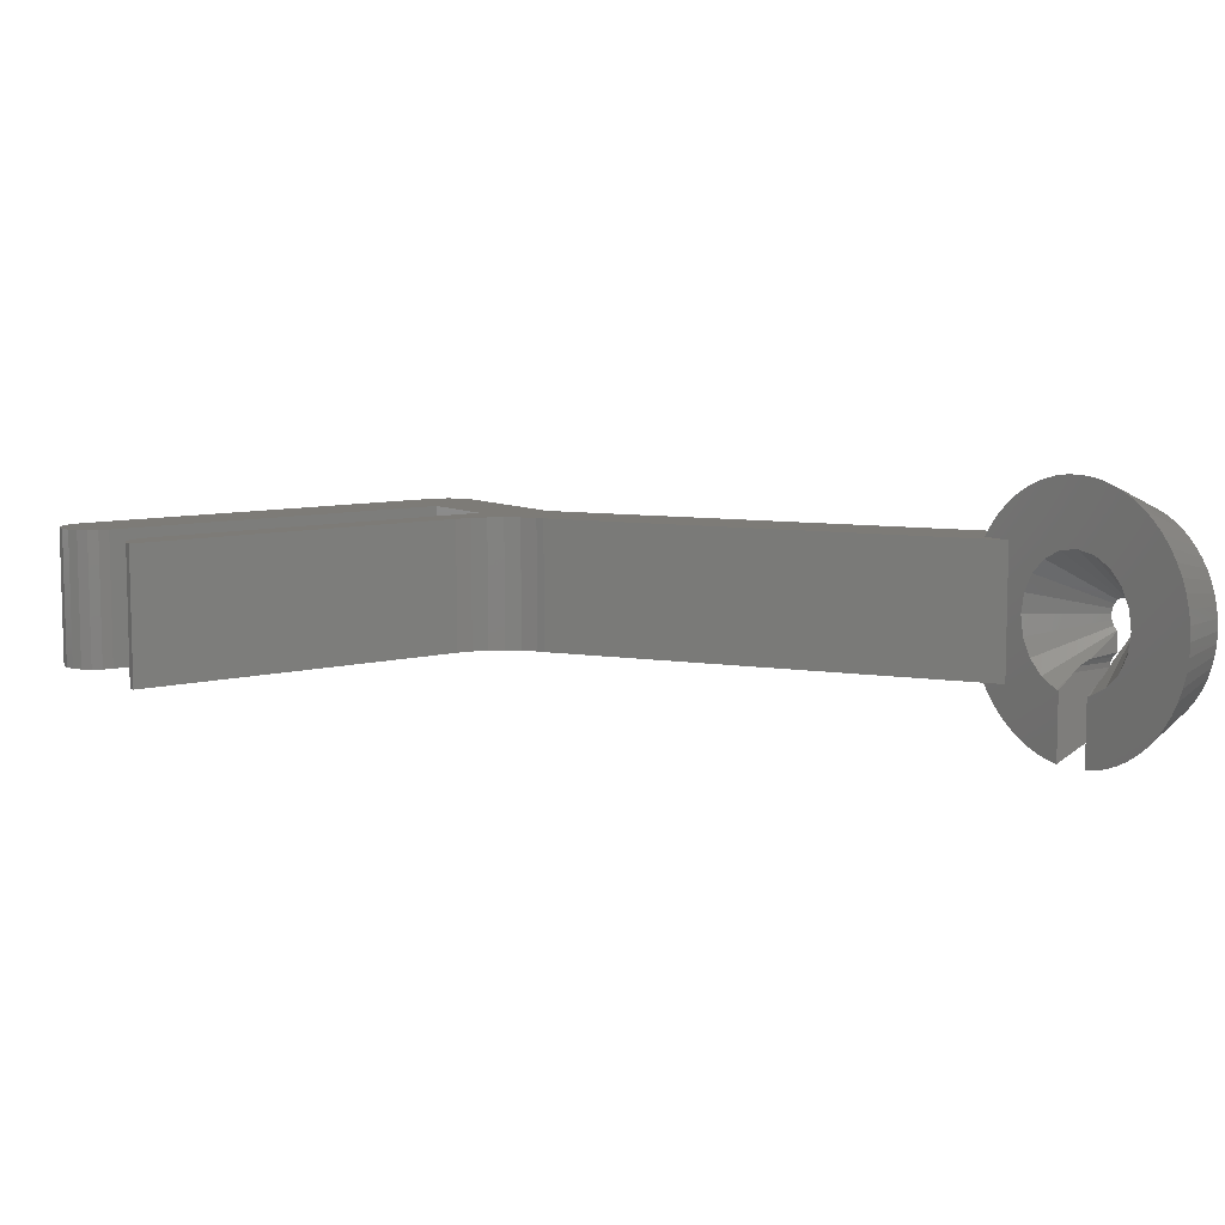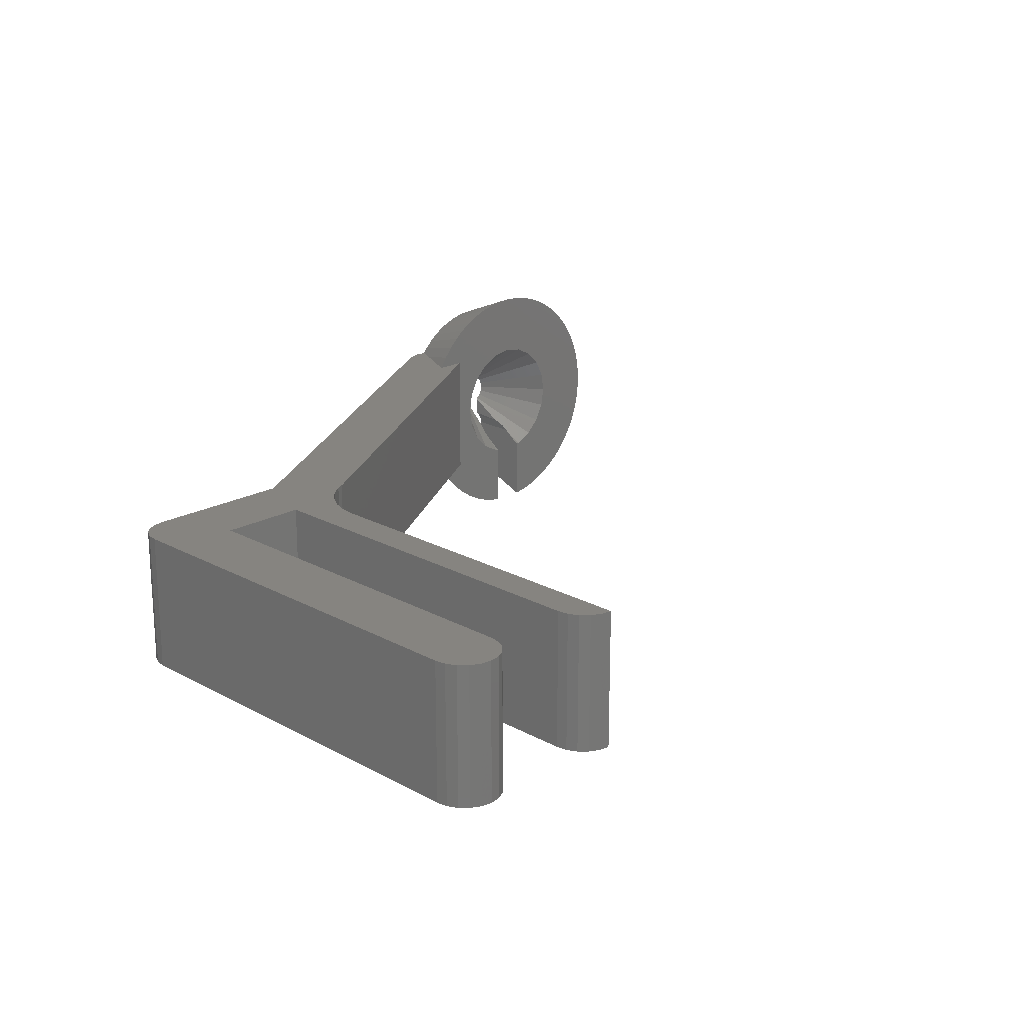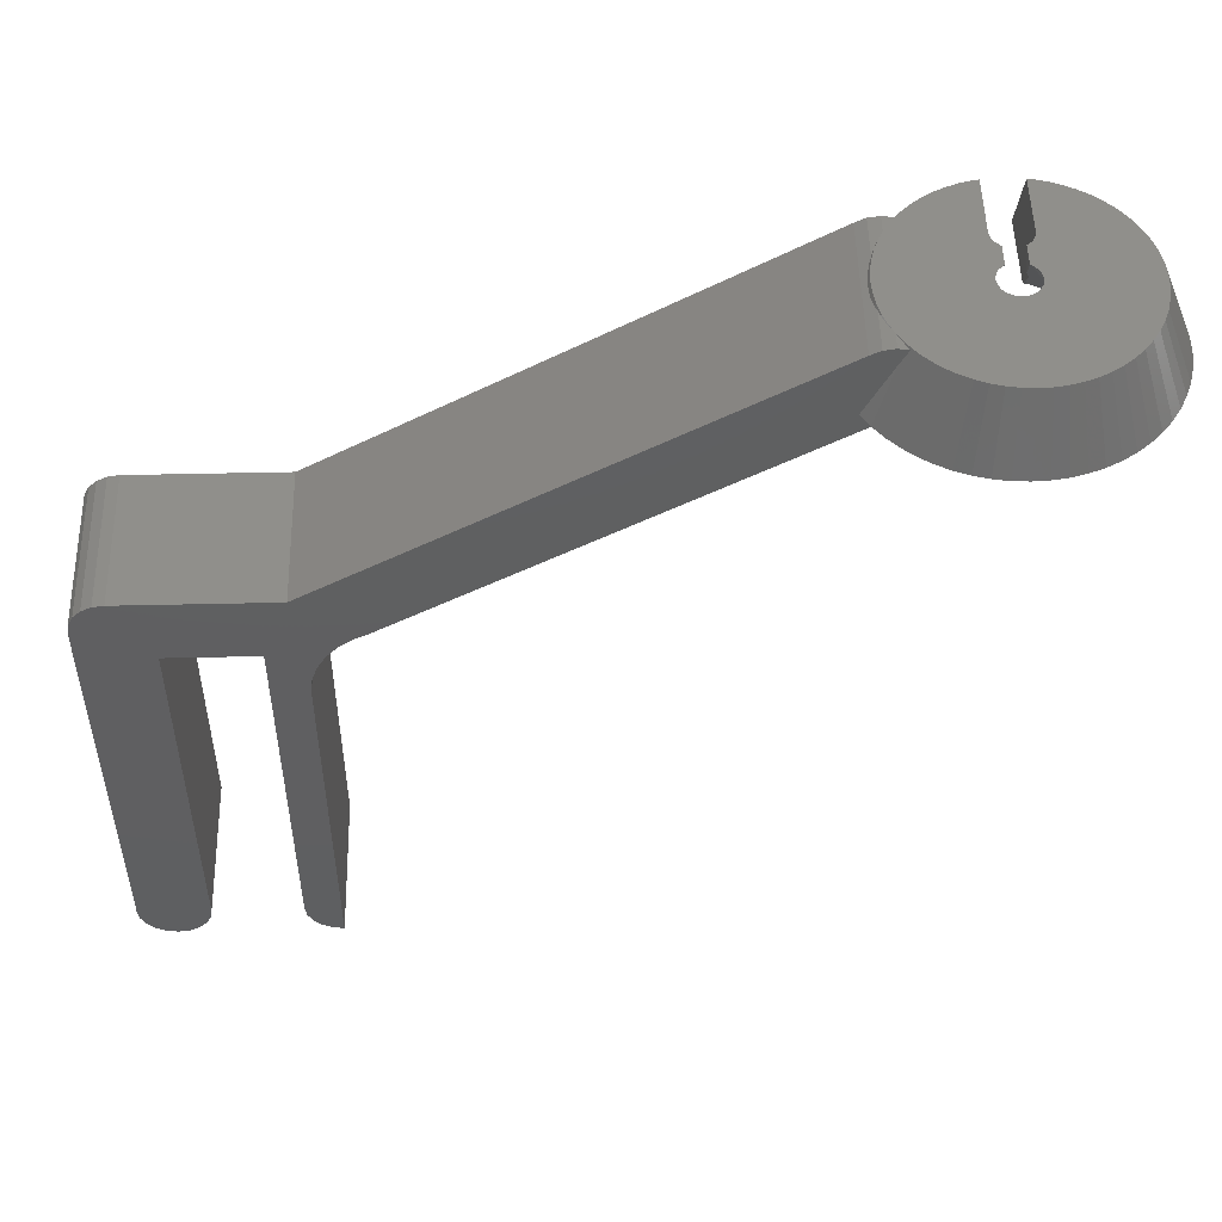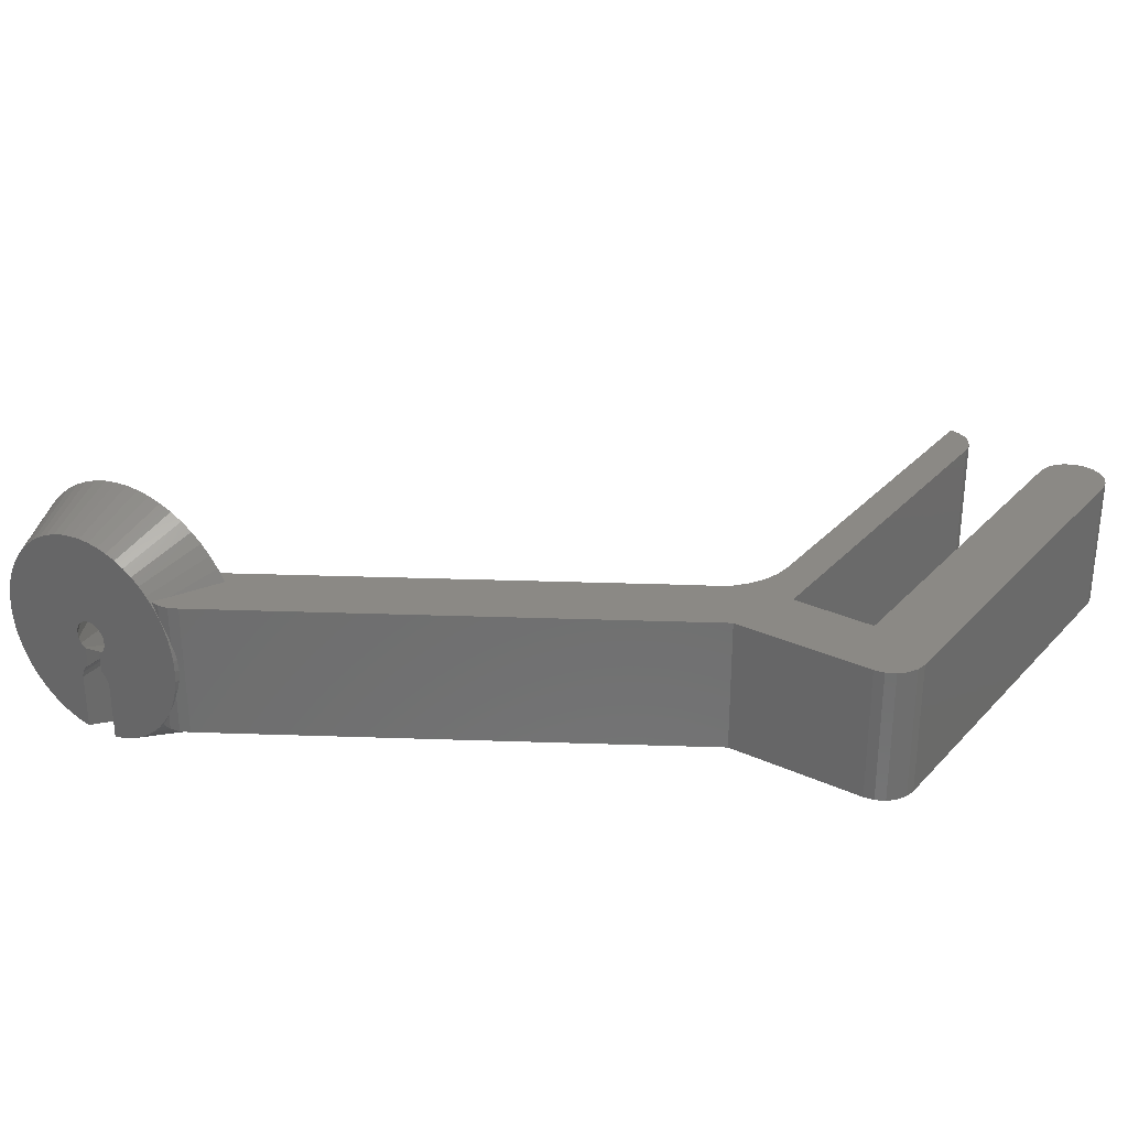
<metadata>
{"format":"stl","ext":"stl","renderer":"f3d","projection":"perspective","resolution":1024,"background":"white","views":[{"elev":8.5,"azim":-126.0,"up":"+Y"},{"elev":20.4,"azim":135.0,"up":"+Y"},{"elev":51.1,"azim":178.6,"up":"+Z"},{"elev":29.6,"azim":34.1,"up":"+Y"}]}
</metadata>
<code>
# stl→obj: 286 verts, 604 faces
v 6.328 -5.1 0
v 36.44 5 -18.25
v 36.44 -5.1 -18.25
v 6.328 5 0
v 8.464 5 4.519
v 40.68 -5.1 -15.01
v 40.68 5 -15.01
v 8.464 -5.1 4.519
v 6.231 -5.081 4.873
v 6.218 -5.1 4.867
v 6.231 -5.1 4.873
v 38.86 -5.1 -20.17
v 42.49 -5.1 -20
v 39.49 -5.1 -21.26
v 39.87 -5.1 -22.45
v 40.01 -5.1 -23.7
v 42.49 -5.1 -47.5
v 40.01 -5.1 -49.99
v 42.37 -5.1 -48.27
v 42.02 -5.1 -48.97
v 41.47 -5.1 -49.52
v 40.77 -5.1 -49.87
v 8.595 -5.1 0
v 48.71 -5.1 -20
v 51.2 -5.1 -15.01
v 53.69 -5.1 -17.5
v 51.97 -5.1 -15.13
v 52.67 -5.1 -15.48
v 53.22 -5.1 -16.03
v 53.57 -5.1 -16.73
v 37 -5.1 -18.5
v 38.02 -5.1 -19.24
v 53.7 -5.1 -47.5
v 48.71 -5.1 -47.5
v 53.57 -5.1 -48.27
v 48.83 -5.1 -48.27
v 49.18 -5.1 -48.97
v 53.22 -5.1 -48.97
v 49.73 -5.1 -49.52
v 52.67 -5.1 -49.52
v 50.43 -5.1 -49.87
v 51.97 -5.1 -49.87
v 51.2 -5.1 -49.99
v 7.02 -5.1 3.308
v 7 -5.1 4.995
v 7.769 -5.1 4.873
v 7.609 -5.1 2.071
v 51.97 5 -15.13
v 51.2 5 -15.01
v 6.882 5 3.734
v 7 5 4.995
v 7.769 5 4.873
v 6.291 5 4.883
v 7.547 5 2.337
v 8.66 5 0
v 53.69 5 -17.5
v 52.67 5 -15.48
v 53.22 5 -16.03
v 53.57 5 -16.73
v 48.71 5 -20
v 37 5 -18.5
v 38.86 5 -20.17
v 42.49 5 -20
v 38.02 5 -19.24
v 53.7 5 -47.5
v 48.71 5 -47.5
v 53.57 5 -48.27
v 48.83 5 -48.27
v 49.18 5 -48.97
v 53.22 5 -48.97
v 49.73 5 -49.52
v 52.67 5 -49.52
v 50.43 5 -49.87
v 51.97 5 -49.87
v 51.2 5 -49.99
v 39.49 5 -21.26
v 39.87 5 -22.45
v 40.01 5 -23.7
v 42.49 5 -47.5
v 42.37 5 -48.27
v 40.01 5 -49.99
v 42.02 5 -48.97
v 41.47 5 -49.52
v 40.77 5 -49.87
v 7.656 2.464 4.891
v 7.769 2.067 4.873
v 7.649 2.485 4.892
v 7.641 2.506 4.893
v 7.329 3.263 4.943
v 7.324 3.274 4.944
v 7 3.864 4.995
v 7.656 -2.464 4.891
v 7.769 -2.067 4.873
v 7.649 -2.485 4.892
v 7.641 -2.506 4.893
v 7.329 -3.263 4.943
v 7.324 -3.274 4.944
v 7 -3.864 4.995
v 8.123 0 4.693
v 8.071 0.7893 4.72
v 8.067 0.8479 4.722
v 8.056 0.904 4.727
v 7.901 1.679 4.806
v 8.071 -0.7893 4.72
v 8.067 -0.8479 4.722
v 8.056 -0.904 4.727
v 7.901 -1.679 4.806
v 6.934 4.003 4.984
v 6.932 4.006 4.984
v 6.499 4.722 4.916
v 6.934 -4.003 4.984
v 6.932 -4.006 4.984
v 6.499 -4.722 4.916
v 8 0 5
v 7.956 0.8362 5
v -8 0 5
v -10 0 0
v -7.956 -0.8362 5
v 6.691 -7.431 0
v 5.353 -5.945 5
v 5.878 -8.09 0
v 7.825 1.663 5
v 7.608 2.472 5
v 7.308 -3.254 5
v 0 10 0
v -0.8362 7.956 5
v 0 8 5
v -3.254 7.308 5
v -5 8.66 0
v -4 6.928 5
v -9.781 -2.079 0
v -7.825 -1.663 5
v 7.608 -2.472 5
v 5.878 8.09 0
v 5.353 5.945 5
v 6.691 7.431 0
v -9.135 4.067 0
v -9.511 3.09 0
v -7.608 2.472 5
v -7.608 -2.472 5
v -9.511 -3.09 0
v -2.079 -9.781 0
v -1.3 -4.794 0
v -1.3 -9.905 0
v -1.545 -4.755 0
v -3.09 -9.511 0
v -4.067 -9.135 0
v -2.939 -4.045 0
v -5 -8.66 0
v -5.878 -8.09 0
v -6.691 -7.431 0
v -4.045 -2.939 0
v -7.431 -6.691 0
v 8.09 -5.878 0
v 7.431 -6.691 0
v 2.939 -4.045 0
v 8.09 5.878 0
v 7.431 6.691 0
v 5 0 0
v 5 -8.66 0
v 4.755 1.545 0
v 4.045 2.939 0
v 2.939 4.045 0
v 5 8.66 0
v 4.067 9.135 0
v 1.545 4.755 0
v 3.09 9.511 0
v 2.079 9.781 0
v 1.045 9.945 0
v 0 5 0
v -1.045 9.945 0
v -1.545 4.755 0
v -2.079 9.781 0
v -4.067 9.135 0
v -2.939 4.045 0
v -3.09 9.511 0
v -6.691 7.431 0
v -4.045 2.939 0
v -8.66 5 0
v -4.755 1.545 0
v -9.781 2.079 0
v -5 0 0
v -8.09 -5.878 0
v -5.878 8.09 0
v -8.66 -5 0
v -4.755 -1.545 0
v -7.431 6.691 0
v -9.135 -4.067 0
v -8.09 5.878 0
v -9.945 -1.045 0
v -9.945 1.045 0
v 4.755 -1.545 0
v 4.067 -9.135 0
v 4.045 -2.939 0
v 1.545 -4.755 0
v 3.09 -9.511 0
v 2.079 -9.781 0
v 1.3 -4.794 0
v 1.3 -9.905 0
v -5.353 -5.945 5
v -5.945 -5.353 5
v 2.472 -7.608 5
v 5.945 -5.353 5
v 7.956 -0.8362 5
v -7.956 0.8362 5
v 6.928 4 5
v 4 6.928 5
v 4.702 6.472 5
v 0.8362 7.956 5
v 2.472 7.608 5
v -4.702 -6.472 5
v -2.472 -7.608 5
v -7.308 -3.254 5
v 1.3 -8.637 3.134
v 1.663 -7.825 5
v 3.254 -7.308 5
v 4 -6.928 5
v 6.928 -4 5
v 7.825 -1.663 5
v 1.236 -3.298 5
v 1.236 -0.4017 5
v 1.3 -3.7 5
v 1.052 -0.7641 5
v 1.052 -2.936 5
v 0.7641 -1.052 5
v 0.7641 -2.648 5
v 0.675 -1.097 5
v 0.675 -2.603 5
v 1.3 0 5
v 1.236 0.4017 5
v 7.308 3.254 5
v 1.052 0.7641 5
v 6.472 4.702 5
v 5.945 5.353 5
v 6.472 -4.702 5
v 0.7641 1.052 5
v 3.254 7.308 5
v 4.702 -6.472 5
v 0.4017 1.236 5
v 1.663 7.825 5
v 0 1.3 5
v -0.4017 1.236 5
v -1.663 7.825 5
v -2.472 7.608 5
v -0.7641 1.052 5
v -6.928 -4 5
v -1.236 -3.298 5
v -4.702 6.472 5
v -5.353 5.945 5
v -1.3 -3.7 5
v -1.663 -7.825 5
v -1.3 -7.883 5
v -1.052 0.7641 5
v -3.254 -7.308 5
v -5.945 5.353 5
v -4 -6.928 5
v -6.472 4.702 5
v -6.928 4 5
v -1.236 0.4017 5
v -7.308 3.254 5
v -6.472 -4.702 5
v -7.825 1.663 5
v -1.3 0 5
v 1.3 -7.883 5
v -0.7641 -1.052 5
v -0.675 -2.603 5
v -0.675 -1.097 5
v -0.7641 -2.648 5
v -1.052 -0.7641 5
v -1.052 -2.936 5
v -1.236 -0.4017 5
v -1.3 -8.637 3.134
v -1.3 -4.001 1.072
v 0.7643 -1.638 4.285
v 1.052 -2.936 2.524
v 0.9643 -2.849 2.685
v 1.236 -3.298 1.968
v 1.3 -3.7 1.439
v 1.3 -4.001 1.072
v -1.052 -2.936 2.524
v -0.7643 -1.638 4.285
v -0.9643 -2.849 2.685
v -1.236 -3.298 1.968
v -1.3 -3.7 1.439
v -0.7641 -2.648 4.287
v 0.7641 -2.648 4.287
f 1 2 3
f 2 1 4
f 5 6 7
f 6 5 8
f 9 10 11
f 6 12 13
f 14 13 12
f 14 13 14
f 15 13 14
f 15 13 15
f 16 13 15
f 16 17 13
f 18 17 16
f 19 17 18
f 17 19 19
f 19 18 20
f 20 18 21
f 21 18 22
f 3 23 1
f 24 25 6
f 26 25 24
f 25 27 27
f 25 26 27
f 27 26 28
f 28 26 29
f 29 26 30
f 23 3 6
f 31 6 3
f 31 6 31
f 32 6 31
f 32 6 32
f 12 6 32
f 24 6 13
f 30 26 26
f 24 33 26
f 34 33 24
f 35 33 34
f 35 34 36
f 33 35 35
f 37 35 36
f 37 38 35
f 39 38 37
f 39 40 38
f 41 39 41
f 39 41 40
f 41 42 40
f 42 41 43
f 44 45 11
f 44 11 10
f 45 44 46
f 46 44 8
f 47 8 44
f 23 8 47
f 8 23 6
f 48 49 48
f 50 51 52
f 50 52 5
f 51 50 53
f 5 54 50
f 5 55 54
f 7 55 5
f 2 55 7
f 56 49 48
f 56 48 57
f 56 57 58
f 56 58 59
f 56 59 56
f 49 56 60
f 55 2 4
f 49 60 7
f 7 61 2
f 62 7 63
f 7 61 61
f 7 64 61
f 7 60 63
f 65 60 56
f 65 66 60
f 67 65 67
f 65 67 66
f 66 67 68
f 67 69 68
f 70 69 67
f 70 71 69
f 72 71 70
f 73 71 72
f 73 72 74
f 71 73 73
f 73 74 75
f 7 64 64
f 7 62 64
f 63 76 62
f 63 76 76
f 63 77 76
f 63 77 77
f 63 78 77
f 79 78 63
f 80 79 80
f 79 80 81
f 81 80 82
f 81 82 83
f 81 83 84
f 79 81 78
f 52 85 86
f 52 87 85
f 52 88 87
f 52 89 88
f 52 90 89
f 91 52 51
f 52 91 90
f 92 46 93
f 94 46 92
f 95 46 94
f 96 46 95
f 97 46 96
f 98 46 97
f 46 98 45
f 5 99 8
f 5 100 99
f 5 101 100
f 5 102 101
f 5 103 102
f 86 5 52
f 5 86 103
f 104 8 99
f 105 8 104
f 106 8 105
f 107 8 106
f 93 8 107
f 8 93 46
f 51 108 91
f 51 109 108
f 51 110 109
f 110 51 53
f 111 45 98
f 112 45 111
f 113 45 112
f 9 45 113
f 45 9 11
f 49 27 48
f 27 49 25
f 7 25 49
f 25 7 6
f 30 56 59
f 56 30 26
f 28 58 57
f 58 28 29
f 29 59 58
f 59 29 30
f 48 27 48
f 27 48 27
f 48 28 57
f 28 48 27
f 26 56 56
f 56 26 26
f 13 60 24
f 60 13 63
f 13 79 63
f 79 13 17
f 17 80 79
f 80 17 19
f 19 82 80
f 82 19 20
f 18 84 22
f 84 18 81
f 20 83 82
f 83 20 21
f 19 80 80
f 80 19 19
f 22 83 21
f 83 22 84
f 26 65 56
f 65 26 33
f 42 72 40
f 72 42 74
f 35 70 67
f 70 35 38
f 36 66 68
f 66 36 34
f 38 72 70
f 72 38 40
f 35 67 67
f 67 35 35
f 34 60 66
f 60 34 24
f 43 74 42
f 74 43 75
f 33 67 65
f 67 33 35
f 41 75 43
f 75 41 73
f 39 73 41
f 73 39 71
f 41 73 41
f 73 41 73
f 39 69 71
f 69 39 37
f 37 68 69
f 68 37 36
f 18 78 81
f 78 18 16
f 15 76 77
f 76 15 14
f 15 77 77
f 77 15 15
f 16 77 78
f 77 16 15
f 32 64 64
f 64 32 32
f 3 61 31
f 61 3 2
f 31 61 31
f 61 31 61
f 31 64 32
f 64 31 61
f 12 64 62
f 64 12 32
f 14 62 76
f 62 14 12
f 14 76 76
f 76 14 14
f 114 100 115
f 100 114 99
f 101 115 100
f 116 117 118
f 119 120 121
f 122 102 103
f 102 122 115
f 87 123 85
f 96 124 97
f 125 126 127
f 128 129 130
f 118 131 132
f 92 133 94
f 134 135 136
f 137 138 139
f 140 131 141
f 142 143 144
f 143 142 145
f 146 145 142
f 147 145 146
f 145 147 148
f 149 148 147
f 150 148 149
f 151 148 150
f 148 151 152
f 153 152 151
f 1 154 155
f 1 155 119
f 154 1 23
f 156 1 121
f 121 1 119
f 4 157 55
f 157 4 158
f 158 4 136
f 4 134 136
f 1 159 4
f 156 121 160
f 161 4 159
f 162 4 161
f 163 4 162
f 4 163 134
f 134 163 164
f 164 163 165
f 166 165 163
f 165 166 167
f 167 166 168
f 166 169 168
f 170 169 166
f 170 125 169
f 170 171 125
f 172 171 170
f 172 173 171
f 174 172 175
f 172 176 173
f 177 175 178
f 172 174 176
f 179 178 180
f 175 129 174
f 181 180 182
f 183 152 153
f 175 184 129
f 185 152 183
f 175 177 184
f 152 185 186
f 178 187 177
f 188 186 185
f 178 189 187
f 141 186 188
f 178 179 189
f 131 186 141
f 180 137 179
f 186 131 182
f 180 138 137
f 190 182 131
f 180 181 138
f 117 182 190
f 182 191 181
f 182 117 191
f 1 192 159
f 156 160 193
f 1 194 192
f 195 193 196
f 1 156 194
f 195 196 197
f 193 195 156
f 198 197 199
f 197 198 195
f 153 200 201
f 200 153 151
f 202 197 196
f 120 155 203
f 155 120 119
f 105 204 106
f 88 123 87
f 102 115 101
f 191 117 205
f 109 206 108
f 157 54 55
f 134 207 208
f 169 125 209
f 167 210 165
f 118 190 131
f 118 117 190
f 200 150 211
f 212 146 142
f 213 188 185
f 201 183 153
f 214 199 197
f 202 215 197
f 216 202 193
f 121 217 160
f 160 216 193
f 193 202 196
f 154 203 155
f 111 218 112
f 23 47 154
f 124 98 97
f 218 98 124
f 98 218 111
f 94 133 95
f 219 106 204
f 106 219 107
f 104 204 105
f 114 104 99
f 104 114 204
f 220 124 221
f 124 220 222
f 223 220 221
f 223 224 220
f 225 224 223
f 225 226 224
f 227 226 225
f 226 227 228
f 229 114 115
f 229 115 122
f 114 229 204
f 230 122 123
f 204 229 219
f 230 123 231
f 221 219 229
f 230 231 206
f 219 221 133
f 232 206 233
f 133 221 124
f 232 233 234
f 124 222 218
f 232 234 135
f 218 222 235
f 236 135 208
f 235 222 203
f 236 208 207
f 203 222 120
f 236 207 237
f 120 222 238
f 239 237 210
f 238 222 217
f 239 210 240
f 217 222 216
f 216 222 202
f 122 230 229
f 206 232 230
f 239 240 209
f 135 236 232
f 237 239 236
f 241 209 127
f 209 241 239
f 126 241 127
f 241 126 242
f 243 242 126
f 244 242 243
f 128 242 244
f 242 128 245
f 246 247 213
f 130 245 128
f 248 245 130
f 249 245 248
f 250 212 251
f 250 251 252
f 245 249 253
f 250 254 212
f 255 253 249
f 250 256 254
f 257 253 255
f 250 211 256
f 258 253 257
f 250 200 211
f 253 258 259
f 250 201 200
f 260 259 258
f 250 261 201
f 139 259 260
f 247 261 250
f 262 259 139
f 261 247 246
f 259 262 263
f 263 140 213
f 205 263 262
f 263 132 140
f 116 263 205
f 263 118 132
f 263 116 118
f 202 222 215
f 215 222 264
f 265 266 267
f 265 268 266
f 269 268 265
f 269 270 268
f 271 270 269
f 271 247 270
f 213 271 263
f 271 213 247
f 205 117 116
f 260 137 139
f 176 174 244
f 126 173 243
f 123 86 85
f 122 86 123
f 86 122 103
f 231 88 89
f 88 231 123
f 233 109 110
f 109 233 206
f 157 50 54
f 206 91 108
f 91 231 90
f 231 91 206
f 90 231 89
f 125 127 209
f 167 168 210
f 164 207 134
f 134 208 135
f 251 212 142
f 251 272 252
f 272 251 142
f 212 147 146
f 256 150 149
f 200 151 150
f 132 131 140
f 140 188 213
f 140 141 188
f 213 185 246
f 261 183 201
f 214 215 264
f 215 214 197
f 238 217 121
f 120 238 121
f 217 216 160
f 235 9 113
f 203 9 235
f 9 203 10
f 203 44 10
f 44 203 154
f 235 112 218
f 112 235 113
f 47 44 154
f 124 95 133
f 95 124 96
f 181 191 205
f 139 181 262
f 258 179 260
f 187 249 177
f 249 187 255
f 179 137 260
f 257 189 258
f 244 174 128
f 174 129 128
f 171 173 126
f 125 171 126
f 135 158 136
f 158 135 234
f 233 53 234
f 53 233 110
f 50 234 53
f 234 50 157
f 158 234 157
f 165 237 164
f 165 210 237
f 169 209 168
f 168 240 210
f 168 209 240
f 272 142 144
f 256 149 254
f 246 185 183
f 246 183 261
f 219 93 107
f 133 93 219
f 93 133 92
f 138 181 139
f 262 181 205
f 130 184 248
f 129 184 130
f 187 189 255
f 255 189 257
f 189 179 258
f 173 244 243
f 173 176 244
f 164 237 207
f 211 150 256
f 254 149 147
f 254 147 212
f 184 177 249
f 248 184 249
f 161 159 230
f 229 159 221
f 170 241 242
f 166 163 239
f 271 186 182
f 242 245 175
f 166 239 170
f 180 259 182
f 170 239 241
f 162 161 230
f 159 229 230
f 273 143 145
f 271 152 186
f 178 259 180
f 170 242 172
f 172 242 175
f 232 163 162
f 163 232 236
f 163 236 239
f 221 194 223
f 156 223 194
f 223 156 225
f 274 275 276
f 156 275 274
f 275 156 277
f 156 278 277
f 156 279 278
f 279 156 195
f 263 271 182
f 271 269 152
f 253 259 178
f 162 230 232
f 279 195 198
f 259 263 182
f 280 281 282
f 148 280 283
f 148 273 145
f 273 148 284
f 280 148 281
f 284 148 283
f 148 269 265
f 269 148 152
f 253 175 245
f 175 253 178
f 192 194 221
f 159 192 221
f 281 265 267
f 265 281 148
f 225 274 227
f 274 225 156
f 266 281 267
f 285 281 266
f 281 285 282
f 274 228 227
f 274 286 228
f 286 274 276
f 220 275 277
f 275 220 224
f 222 277 278
f 277 222 220
f 247 280 270
f 280 247 283
f 250 283 247
f 283 250 284
f 252 284 250
f 272 284 252
f 284 272 273
f 273 272 143
f 143 272 144
f 214 278 279
f 214 279 198
f 278 214 264
f 278 264 222
f 214 198 199
f 224 286 276
f 224 276 275
f 286 224 226
f 286 226 228
f 266 268 285
f 270 285 268
f 285 270 282
f 282 270 280

</code>
